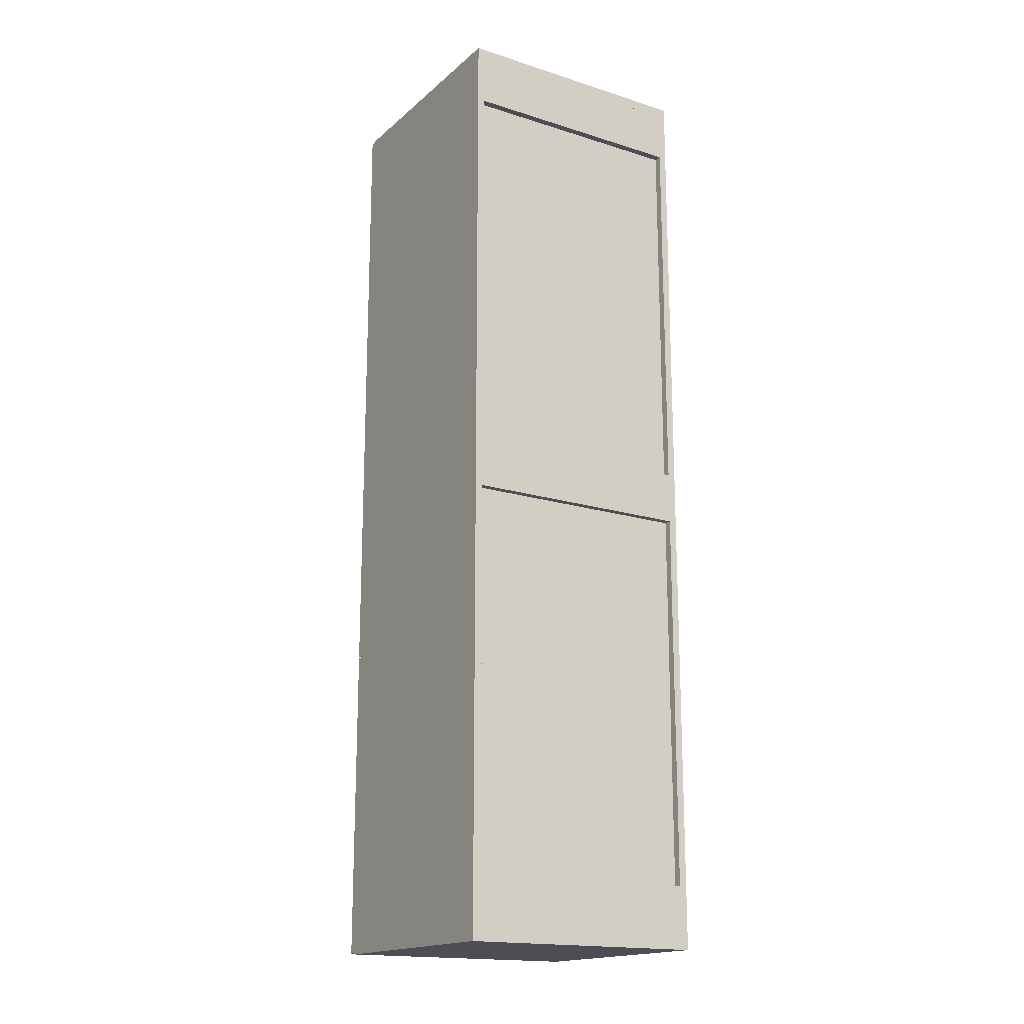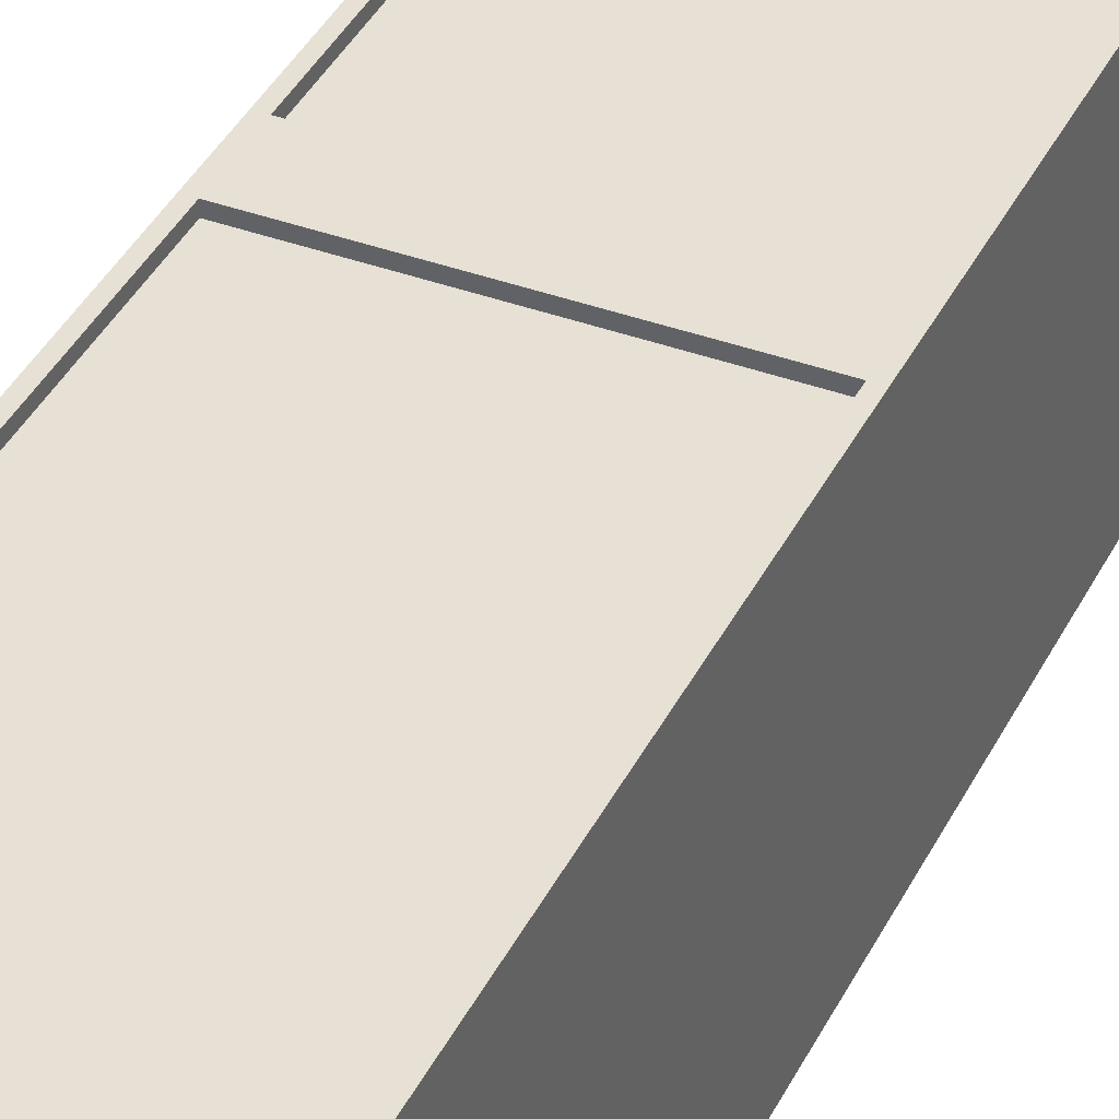
<metadata>
{"format":"obj","ext":"obj","renderer":"f3d","projection":"perspective","resolution":1024,"background":"white","views":[{"elev":-17.4,"azim":-32.0,"up":"+Y"},{"elev":39.3,"azim":-155.5,"up":"+Z"}]}
</metadata>
<code>
v -0.1712 -0.3811 -0.05006
v -0.1789 0.5525 -0.05006
v -0.1712 0.5525 -0.05006
v -0.1789 -0.3811 -0.05006
v -0.1712 0.5525 0.1866
v -0.1789 0.5525 0.1866
v -0.1789 -0.3811 0.1866
v -0.1712 -0.3811 -0.05006
v -0.1789 -0.3811 -0.05006
v -0.1712 -0.3811 0.1866
v 0.06806 -0.3811 -0.05006
v 0.06034 0.5525 -0.05006
v 0.06806 0.5525 -0.05006
v 0.06034 -0.3811 -0.05006
v 0.06806 0.5525 0.1866
v 0.06806 -0.3811 -0.05006
v 0.06806 -0.3811 0.1866
v 0.06034 -0.3811 0.1866
v 0.06034 0.5525 0.1866
v 0.06034 -0.3811 -0.05006
v 0.06034 0.5422 -0.05006
v 0.06034 0.5525 -0.05006
v -0.1712 0.5422 -0.05006
v 0.06034 0.5525 0.1866
v 0.06034 0.5422 0.1866
v -0.1712 0.5422 0.1866
v 0.06034 -0.3811 -0.05006
v -0.1712 -0.3708 -0.05006
v 0.06034 -0.3708 -0.05006
v -0.1712 -0.3811 -0.05006
v -0.1712 -0.3811 0.1866
v 0.06034 -0.3811 0.1866
v 0.06034 -0.3708 0.1866
v -0.1712 -0.3708 0.1866
v 0.06034 -0.3708 0.1789
v -0.1712 -0.3193 0.1789
v 0.06034 -0.3193 0.1789
v -0.1712 -0.3708 0.1789
v 0.06034 -0.3193 0.1866
v -0.1712 -0.3708 0.1866
v -0.1712 -0.3193 0.1866
v 0.06034 -0.3708 0.1866
v 0.06034 0.5422 0.1789
v 0.06034 -0.3708 0.1764
v 0.06034 0.5422 0.1764
v 0.06034 -0.3708 0.1789
v -0.1712 0.5422 0.1764
v -0.1712 -0.3708 0.1789
v -0.1712 -0.3708 0.1764
v -0.1712 0.5422 0.1789
v 0.06034 0.05997 0.1789
v -0.1712 0.1114 0.1789
v 0.06034 0.1114 0.1789
v -0.1712 0.05997 0.1789
v 0.06034 0.1114 0.1866
v -0.1712 0.05997 0.1866
v -0.1712 0.1114 0.1866
v 0.06034 0.05997 0.1866
v 0.06034 0.4907 0.1789
v -0.1712 0.5422 0.1789
v 0.06034 0.5422 0.1789
v -0.1712 0.4907 0.1789
v 0.06034 0.5422 0.1866
v -0.1712 0.4907 0.1866
v -0.1712 0.5422 0.1866
v 0.06034 0.4907 0.1866
v -0.1712 0.3386 0.1764
v 0.06034 0.3489 0.1764
v -0.1712 0.3489 0.1764
v 0.06034 0.3386 0.1764
v -0.1712 0.3489 -0.04748
v 0.06034 0.3386 -0.04748
v 0.06034 0.3489 -0.04748
v -0.1712 0.3386 -0.04748
v 0.06742 0.5525 -0.05842
v -0.1783 -0.0686 -0.05842
v -0.1783 0.5525 -0.05842
v 0.06742 -0.0686 -0.05842
v -0.1783 0.5525 -0.0507
v 0.06742 -0.0686 -0.0507
v -0.1783 -0.0686 -0.0507
v 0.06742 0.5525 -0.0507
v 0.04683 0.149 -0.07321
v 0.04928 0.03993 -0.07143
v 0.04683 0.03993 -0.07321
v 0.04928 0.149 -0.07143
v 0.04439 0.149 -0.07143
v 0.04835 0.149 -0.06856
v 0.04439 0.03993 -0.07143
v 0.04835 0.03993 -0.06856
v 0.04532 0.03993 -0.06856
v 0.04532 0.149 -0.06856
v 0.04683 0.01999 -0.07321
v 0.04532 0.01999 -0.06856
v 0.04439 0.01999 -0.07143
v 0.04835 0.01999 -0.06856
v 0.04469 0.02895 -0.07049
v 0.04534 0.01935 -0.07112
v 0.04439 0.03993 -0.07143
v 0.04928 0.01999 -0.07143
v 0.04532 0.02849 -0.06856
v 0.04591 0.01935 -0.06937
v 0.04683 0.03993 -0.07321
v 0.04683 0.01935 -0.07221
v 0.04833 0.01935 -0.07112
v 0.04835 0.02849 -0.06856
v 0.04683 0.02739 -0.06856
v 0.04776 0.01935 -0.06937
v 0.04469 0.02895 -0.05842
v 0.04532 0.03088 -0.06856
v 0.04928 0.03993 -0.07143
v 0.04897 0.02895 -0.07049
v 0.04683 0.02739 -0.05842
v 0.04532 0.03993 -0.06856
v 0.04897 0.02895 -0.05842
v 0.04551 0.03146 -0.06856
v 0.04835 0.03993 -0.06856
v 0.04816 0.03146 -0.05842
v 0.04551 0.03146 -0.05842
v 0.04816 0.03146 -0.06856
v 0.04835 0.03088 -0.06856
v 0.04683 0.03146 -0.05842
v 0.04591 0.1696 -0.06937
v 0.04683 0.1696 -0.07221
v 0.04534 0.1696 -0.07112
v 0.04776 0.1696 -0.06937
v 0.04683 0.169 -0.07321
v 0.04532 0.169 -0.06856
v 0.04835 0.169 -0.06856
v 0.04833 0.1696 -0.07112
v 0.04439 0.169 -0.07143
v 0.04928 0.169 -0.07143
v 0.04532 0.1605 -0.06856
v 0.04683 0.1616 -0.06856
v 0.04469 0.16 -0.07049
v 0.04835 0.1605 -0.06856
v 0.04897 0.16 -0.07049
v 0.04683 0.1616 -0.05842
v 0.04897 0.16 -0.05842
v 0.04835 0.1581 -0.06856
v 0.04469 0.16 -0.05842
v 0.04532 0.1581 -0.06856
v 0.04551 0.1575 -0.05842
v 0.04551 0.1575 -0.06856
v 0.04816 0.1575 -0.06856
v 0.04816 0.1575 -0.05842
v 0.04683 0.1575 -0.05842
v -0.1712 0.135 0.1764
v 0.06034 0.1453 0.1764
v -0.1712 0.1453 0.1764
v 0.06034 0.135 0.1764
v -0.1712 0.1453 -0.04748
v 0.06034 0.135 -0.04748
v 0.06034 0.1453 -0.04748
v -0.1712 0.135 -0.04748
v -0.1712 -0.23 0.1764
v 0.06034 -0.2197 0.1764
v -0.1712 -0.2197 0.1764
v 0.06034 -0.23 0.1764
v -0.1712 -0.2197 -0.04748
v 0.06034 -0.23 -0.04748
v 0.06034 -0.2197 -0.04748
v -0.1712 -0.23 -0.04748
v 0.06742 -0.06989 -0.05842
v -0.1783 -0.3798 -0.05842
v -0.1783 -0.06989 -0.05842
v 0.06742 -0.3798 -0.05842
v -0.1783 -0.06989 -0.0507
v 0.06742 -0.3798 -0.0507
v -0.1783 -0.3798 -0.0507
v 0.06742 -0.06989 -0.0507
v 0.04683 -0.1008 -0.07321
v 0.04928 -0.2099 -0.07143
v 0.04683 -0.2099 -0.07321
v 0.04928 -0.1008 -0.07143
v 0.04439 -0.1008 -0.07143
v 0.04835 -0.1008 -0.06856
v 0.04439 -0.2099 -0.07143
v 0.04835 -0.2099 -0.06856
v 0.04532 -0.2099 -0.06856
v 0.04532 -0.1008 -0.06856
v 0.04683 -0.2298 -0.07321
v 0.04532 -0.2298 -0.06856
v 0.04439 -0.2298 -0.07143
v 0.04835 -0.2298 -0.06856
v 0.04469 -0.2209 -0.07049
v 0.04534 -0.2305 -0.07112
v 0.04439 -0.2099 -0.07143
v 0.04928 -0.2298 -0.07143
v 0.04532 -0.2213 -0.06856
v 0.04591 -0.2305 -0.06937
v 0.04683 -0.2099 -0.07321
v 0.04683 -0.2305 -0.07221
v 0.04833 -0.2305 -0.07112
v 0.04835 -0.2213 -0.06856
v 0.04683 -0.2224 -0.06856
v 0.04776 -0.2305 -0.06937
v 0.04469 -0.2209 -0.05842
v 0.04532 -0.2189 -0.06856
v 0.04928 -0.2099 -0.07143
v 0.04897 -0.2209 -0.07049
v 0.04683 -0.2224 -0.05842
v 0.04532 -0.2099 -0.06856
v 0.04897 -0.2209 -0.05842
v 0.04551 -0.2183 -0.06856
v 0.04835 -0.2099 -0.06856
v 0.04816 -0.2183 -0.05842
v 0.04551 -0.2183 -0.05842
v 0.04816 -0.2183 -0.06856
v 0.04835 -0.2189 -0.06856
v 0.04683 -0.2183 -0.05842
v 0.04591 -0.08018 -0.06937
v 0.04683 -0.08018 -0.07221
v 0.04534 -0.08018 -0.07112
v 0.04776 -0.08018 -0.06937
v 0.04683 -0.08083 -0.07321
v 0.04532 -0.08083 -0.06856
v 0.04835 -0.08083 -0.06856
v 0.04833 -0.08018 -0.07112
v 0.04439 -0.08083 -0.07143
v 0.04928 -0.08083 -0.07143
v 0.04532 -0.08933 -0.06856
v 0.04683 -0.08822 -0.06856
v 0.04469 -0.08978 -0.07049
v 0.04835 -0.08933 -0.06856
v 0.04897 -0.08978 -0.07049
v 0.04683 -0.08822 -0.05842
v 0.04897 -0.08978 -0.05842
v 0.04835 -0.09172 -0.06856
v 0.04469 -0.08978 -0.05842
v 0.04532 -0.09172 -0.06856
v 0.04551 -0.0923 -0.05842
v 0.04551 -0.0923 -0.06856
v 0.04816 -0.0923 -0.06856
v 0.04816 -0.0923 -0.05842
v 0.04683 -0.0923 -0.05842
v 0.06034 -0.07568 -0.05006
v -0.1712 -0.06539 -0.05006
v 0.06034 -0.06539 -0.05006
v -0.1712 -0.07568 -0.05006
v 0.06034 -0.07568 0.1751
v -0.1712 -0.07568 0.1751
v 0.06034 -0.06539 0.1751
v -0.1712 -0.06539 0.1751
g mesh1_mesh1-geometry
f 1 2 3
f 2 1 4
g mesh1_mesh1-geometry
f 3 2 1
f 4 1 2
g mesh2_mesh2-geometry
f 5 2 6
f 2 5 3
f 6 2 5
f 3 5 2
f 6 7 2
f 7 5 6
f 6 5 7
f 5 8 3
f 3 8 5
f 9 2 7
f 5 7 10
f 10 7 5
f 8 5 10
f 10 5 8
f 8 7 9
f 9 7 8
f 7 8 10
f 10 8 7
g mesh2_mesh2-geometry
f 2 7 6
f 7 2 9
g mesh3_mesh3-geometry
f 11 12 13
f 12 11 14
g mesh3_mesh3-geometry
f 13 12 11
f 14 11 12
g mesh4_mesh4-geometry
f 15 16 13
f 16 15 17
g mesh4_mesh4-geometry
f 13 16 15
f 17 15 16
f 12 15 13
f 13 15 12
f 15 18 17
f 17 18 15
f 18 16 17
f 17 16 18
f 15 12 19
f 19 12 15
f 18 15 19
f 19 15 18
f 16 18 20
f 20 18 16
f 12 18 19
f 19 18 12
f 18 12 20
f 20 12 18
g mesh5_mesh5-geometry
f 21 3 22
f 3 21 23
g mesh5_mesh5-geometry
f 22 3 21
f 23 21 3
g mesh6_mesh6-geometry
f 24 21 22
f 21 24 25
f 22 21 24
f 25 24 21
f 3 24 22
f 22 24 3
f 24 26 25
f 25 26 24
f 26 21 25
f 25 21 26
f 24 3 5
f 5 3 24
f 26 24 5
f 5 24 26
f 21 26 23
f 23 26 21
f 3 26 5
f 5 26 3
f 26 3 23
f 23 3 26
g mesh7_mesh7-geometry
f 27 28 29
f 28 27 30
g mesh7_mesh7-geometry
f 29 28 27
f 30 27 28
g mesh8_mesh8-geometry
f 27 31 30
f 31 27 32
f 30 31 27
f 32 27 31
f 31 28 30
f 30 28 31
f 27 33 32
f 32 33 27
f 33 31 32
f 32 31 33
f 28 31 34
f 34 31 28
f 33 27 29
f 29 27 33
f 31 33 34
f 34 33 31
f 33 28 34
f 34 28 33
f 28 33 29
f 29 33 28
g mesh9_mesh9-geometry
f 35 36 37
f 36 35 38
f 37 36 35
f 38 35 36
f 36 39 37
f 37 39 36
f 39 35 37
f 37 35 39
f 35 40 38
f 38 40 35
f 40 36 38
f 38 36 40
f 39 36 41
f 41 36 39
f 35 39 42
f 42 39 35
f 40 35 42
f 42 35 40
f 36 40 41
f 41 40 36
f 40 39 41
f 41 39 40
f 39 40 42
f 42 40 39
g mesh10_mesh10-geometry
f 43 44 45
f 44 43 46
f 45 44 43
f 46 43 44
f 44 47 45
f 45 47 44
f 47 43 45
f 45 43 47
f 43 48 46
f 46 48 43
f 48 44 46
f 46 44 48
f 47 44 49
f 49 44 47
f 43 47 50
f 50 47 43
f 48 43 50
f 50 43 48
f 44 48 49
f 49 48 44
f 48 47 49
f 49 47 48
f 47 48 50
f 50 48 47
g mesh9_mesh9-geometry
f 51 52 53
f 52 51 54
f 53 52 51
f 54 51 52
f 52 55 53
f 53 55 52
f 55 51 53
f 53 51 55
f 51 56 54
f 54 56 51
f 56 52 54
f 54 52 56
f 55 52 57
f 57 52 55
f 51 55 58
f 58 55 51
f 56 51 58
f 58 51 56
f 52 56 57
f 57 56 52
f 56 55 57
f 57 55 56
f 55 56 58
f 58 56 55
g mesh9_mesh9-geometry
f 59 60 61
f 60 59 62
f 61 60 59
f 62 59 60
f 60 63 61
f 61 63 60
f 63 59 61
f 61 59 63
f 59 64 62
f 62 64 59
f 64 60 62
f 62 60 64
f 63 60 65
f 65 60 63
f 59 63 66
f 66 63 59
f 64 59 66
f 66 59 64
f 60 64 65
f 65 64 60
f 64 63 65
f 65 63 64
f 63 64 66
f 66 64 63
g mesh11_mesh11-geometry
f 67 68 69
f 68 67 70
f 69 68 67
f 70 67 68
f 68 71 69
f 69 71 68
f 71 67 69
f 69 67 71
f 67 72 70
f 70 72 67
f 72 68 70
f 70 68 72
f 71 68 73
f 73 68 71
f 67 71 74
f 74 71 67
f 72 67 74
f 74 67 72
f 68 72 73
f 73 72 68
f 72 71 73
f 73 71 72
f 71 72 74
f 74 72 71
g mesh12_mesh12-geometry
f 75 76 77
f 76 75 78
f 77 76 75
f 78 75 76
f 76 79 77
f 77 79 76
f 79 75 77
f 77 75 79
f 75 80 78
f 78 80 75
f 80 76 78
f 78 76 80
f 79 76 81
f 81 76 79
f 75 79 82
f 82 79 75
f 80 75 82
f 82 75 80
f 76 80 81
f 81 80 76
f 81 79 80
f 82 80 79
g mesh12_mesh12-geometry
f 80 79 81
f 79 80 82
g mesh13_mesh13-geometry
f 83 84 85
f 84 83 86
f 85 87 83
f 88 84 86
f 87 85 89
f 84 88 90
f 91 87 89
f 92 90 88
f 87 91 92
f 90 92 91
g mesh13_mesh13-geometry
f 85 84 83
f 86 83 84
f 83 87 85
f 86 84 88
f 89 85 87
f 90 88 84
f 89 87 91
f 88 90 92
f 92 91 87
f 91 92 90
g mesh14_mesh14-geometry
f 93 94 95
f 94 93 96
f 94 97 95
f 98 94 95
f 99 93 95
f 93 98 95
f 96 93 100
f 96 101 94
f 102 96 94
f 97 94 101
f 95 97 99
f 94 98 102
f 93 99 103
f 98 93 104
f 103 100 93
f 100 104 93
f 96 105 100
f 100 106 96
f 101 96 107
f 96 102 108
f 101 109 97
f 110 99 97
f 104 102 98
f 100 103 111
f 104 100 105
f 105 96 108
f 106 100 112
f 106 107 96
f 113 101 107
f 102 104 108
f 109 101 113
f 109 110 97
f 99 110 114
f 111 112 100
f 108 104 105
f 115 106 112
f 106 113 107
f 109 116 110
f 116 114 110
f 117 112 111
f 113 106 115
f 112 118 115
f 116 109 119
f 114 116 120
f 112 117 121
f 118 112 121
f 122 116 119
f 116 122 120
f 114 120 117
f 117 120 121
f 120 118 121
f 120 122 118
g mesh14_mesh14-geometry
f 95 94 93
f 96 93 94
f 95 97 94
f 95 94 98
f 95 93 99
f 95 98 93
f 100 93 96
f 94 101 96
f 94 96 102
f 101 94 97
f 99 97 95
f 102 98 94
f 103 99 93
f 104 93 98
f 93 100 103
f 93 104 100
f 100 105 96
f 96 106 100
f 107 96 101
f 108 102 96
f 97 109 101
f 97 99 110
f 98 102 104
f 111 103 100
f 105 100 104
f 108 96 105
f 112 100 106
f 96 107 106
f 107 101 113
f 108 104 102
f 113 101 109
f 97 110 109
f 114 110 99
f 100 112 111
f 105 104 108
f 112 106 115
f 107 113 106
f 110 116 109
f 110 114 116
f 111 112 117
f 115 106 113
f 115 118 112
f 119 109 116
f 120 116 114
f 121 117 112
f 121 112 118
f 119 116 122
f 120 122 116
f 117 120 114
f 121 120 117
f 121 118 120
f 118 122 120
g mesh15_mesh15-geometry
f 123 124 125
f 124 123 126
f 127 125 124
f 125 128 123
f 123 129 126
f 124 126 130
f 125 127 131
f 130 127 124
f 128 125 131
f 129 123 128
f 129 130 126
f 128 127 131
f 83 131 127
f 127 130 132
f 131 133 128
f 127 128 129
f 128 134 129
f 130 129 132
f 131 83 87
f 127 86 83
f 127 129 132
f 86 127 132
f 133 131 135
f 134 128 133
f 129 134 136
f 129 137 132
f 135 131 87
f 132 137 86
f 135 138 133
f 133 138 134
f 134 139 136
f 137 129 136
f 92 135 87
f 140 86 137
f 138 135 141
f 139 134 138
f 136 139 137
f 135 92 142
f 86 140 88
f 139 140 137
f 135 143 141
f 92 144 142
f 143 135 142
f 140 145 88
f 139 145 140
f 144 92 88
f 144 143 142
f 144 88 145
f 145 139 146
f 145 143 144
f 147 145 146
f 143 145 147
g mesh15_mesh15-geometry
f 125 124 123
f 126 123 124
f 124 125 127
f 123 128 125
f 126 129 123
f 130 126 124
f 131 127 125
f 124 127 130
f 131 125 128
f 128 123 129
f 126 130 129
f 131 127 128
f 127 131 83
f 132 130 127
f 128 133 131
f 129 128 127
f 129 134 128
f 132 129 130
f 87 83 131
f 83 86 127
f 132 129 127
f 132 127 86
f 135 131 133
f 133 128 134
f 136 134 129
f 132 137 129
f 87 131 135
f 86 137 132
f 133 138 135
f 134 138 133
f 136 139 134
f 136 129 137
f 87 135 92
f 137 86 140
f 141 135 138
f 138 134 139
f 137 139 136
f 142 92 135
f 88 140 86
f 137 140 139
f 141 143 135
f 142 144 92
f 142 135 143
f 88 145 140
f 140 145 139
f 88 92 144
f 142 143 144
f 145 88 144
f 146 139 145
f 144 143 145
f 146 145 147
f 147 145 143
g mesh11_mesh11-geometry
f 148 149 150
f 149 148 151
f 150 149 148
f 151 148 149
f 149 152 150
f 150 152 149
f 152 148 150
f 150 148 152
f 148 153 151
f 151 153 148
f 153 149 151
f 151 149 153
f 152 149 154
f 154 149 152
f 148 152 155
f 155 152 148
f 153 148 155
f 155 148 153
f 149 153 154
f 154 153 149
f 153 152 154
f 154 152 153
f 152 153 155
f 155 153 152
g mesh16_mesh16-geometry
f 156 157 158
f 157 156 159
f 158 157 156
f 159 156 157
f 157 160 158
f 158 160 157
f 160 156 158
f 158 156 160
f 156 161 159
f 159 161 156
f 161 157 159
f 159 157 161
f 160 157 162
f 162 157 160
f 156 160 163
f 163 160 156
f 161 156 163
f 163 156 161
f 157 161 162
f 162 161 157
f 161 160 162
f 162 160 161
f 160 161 163
f 163 161 160
g mesh17_mesh17-geometry
f 164 165 166
f 165 164 167
f 166 165 164
f 167 164 165
f 165 168 166
f 166 168 165
f 168 164 166
f 166 164 168
f 164 169 167
f 167 169 164
f 169 165 167
f 167 165 169
f 168 165 170
f 170 165 168
f 164 168 171
f 171 168 164
f 169 164 171
f 171 164 169
f 165 169 170
f 170 169 165
f 170 168 169
f 171 169 168
g mesh17_mesh17-geometry
f 169 168 170
f 168 169 171
g mesh18_mesh18-geometry
f 172 173 174
f 173 172 175
f 174 176 172
f 177 173 175
f 176 174 178
f 173 177 179
f 180 176 178
f 181 179 177
f 176 180 181
f 179 181 180
g mesh18_mesh18-geometry
f 174 173 172
f 175 172 173
f 172 176 174
f 175 173 177
f 178 174 176
f 179 177 173
f 178 176 180
f 177 179 181
f 181 180 176
f 180 181 179
g mesh19_mesh19-geometry
f 182 183 184
f 183 182 185
f 183 186 184
f 187 183 184
f 188 182 184
f 182 187 184
f 185 182 189
f 185 190 183
f 191 185 183
f 186 183 190
f 184 186 188
f 183 187 191
f 182 188 192
f 187 182 193
f 192 189 182
f 189 193 182
f 185 194 189
f 189 195 185
f 190 185 196
f 185 191 197
f 190 198 186
f 199 188 186
f 193 191 187
f 189 192 200
f 193 189 194
f 194 185 197
f 195 189 201
f 195 196 185
f 202 190 196
f 191 193 197
f 198 190 202
f 198 199 186
f 188 199 203
f 200 201 189
f 197 193 194
f 204 195 201
f 195 202 196
f 198 205 199
f 205 203 199
f 206 201 200
f 202 195 204
f 201 207 204
f 205 198 208
f 203 205 209
f 201 206 210
f 207 201 210
f 211 205 208
f 205 211 209
f 203 209 206
f 206 209 210
f 209 207 210
f 209 211 207
g mesh19_mesh19-geometry
f 184 183 182
f 185 182 183
f 184 186 183
f 184 183 187
f 184 182 188
f 184 187 182
f 189 182 185
f 183 190 185
f 183 185 191
f 190 183 186
f 188 186 184
f 191 187 183
f 192 188 182
f 193 182 187
f 182 189 192
f 182 193 189
f 189 194 185
f 185 195 189
f 196 185 190
f 197 191 185
f 186 198 190
f 186 188 199
f 187 191 193
f 200 192 189
f 194 189 193
f 197 185 194
f 201 189 195
f 185 196 195
f 196 190 202
f 197 193 191
f 202 190 198
f 186 199 198
f 203 199 188
f 189 201 200
f 194 193 197
f 201 195 204
f 196 202 195
f 199 205 198
f 199 203 205
f 200 201 206
f 204 195 202
f 204 207 201
f 208 198 205
f 209 205 203
f 210 206 201
f 210 201 207
f 208 205 211
f 209 211 205
f 206 209 203
f 210 209 206
f 210 207 209
f 207 211 209
g mesh20_mesh20-geometry
f 212 213 214
f 213 212 215
f 216 214 213
f 214 217 212
f 212 218 215
f 213 215 219
f 214 216 220
f 219 216 213
f 217 214 220
f 218 212 217
f 218 219 215
f 217 216 220
f 172 220 216
f 216 219 221
f 220 222 217
f 216 217 218
f 217 223 218
f 219 218 221
f 220 172 176
f 216 175 172
f 216 218 221
f 175 216 221
f 222 220 224
f 223 217 222
f 218 223 225
f 218 226 221
f 224 220 176
f 221 226 175
f 224 227 222
f 222 227 223
f 223 228 225
f 226 218 225
f 181 224 176
f 229 175 226
f 227 224 230
f 228 223 227
f 225 228 226
f 224 181 231
f 175 229 177
f 228 229 226
f 224 232 230
f 181 233 231
f 232 224 231
f 229 234 177
f 228 234 229
f 233 181 177
f 233 232 231
f 233 177 234
f 234 228 235
f 234 232 233
f 236 234 235
f 232 234 236
g mesh20_mesh20-geometry
f 214 213 212
f 215 212 213
f 213 214 216
f 212 217 214
f 215 218 212
f 219 215 213
f 220 216 214
f 213 216 219
f 220 214 217
f 217 212 218
f 215 219 218
f 220 216 217
f 216 220 172
f 221 219 216
f 217 222 220
f 218 217 216
f 218 223 217
f 221 218 219
f 176 172 220
f 172 175 216
f 221 218 216
f 221 216 175
f 224 220 222
f 222 217 223
f 225 223 218
f 221 226 218
f 176 220 224
f 175 226 221
f 222 227 224
f 223 227 222
f 225 228 223
f 225 218 226
f 176 224 181
f 226 175 229
f 230 224 227
f 227 223 228
f 226 228 225
f 231 181 224
f 177 229 175
f 226 229 228
f 230 232 224
f 231 233 181
f 231 224 232
f 177 234 229
f 229 234 228
f 177 181 233
f 231 232 233
f 234 177 233
f 235 228 234
f 233 232 234
f 235 234 236
f 236 234 232
g mesh21_mesh21-geometry
f 237 238 239
f 238 237 240
g mesh21_mesh21-geometry
f 239 238 237
f 240 237 238
g mesh22_mesh22-geometry
f 240 241 242
f 241 240 237
f 242 241 240
f 237 240 241
f 243 242 241
f 241 242 243
f 242 238 240
f 240 238 242
f 237 243 241
f 241 243 237
f 242 243 244
f 244 243 242
f 238 242 244
f 244 242 238
f 243 237 239
f 239 237 243
f 243 238 244
f 244 238 243
f 238 243 239
f 239 243 238

</code>
